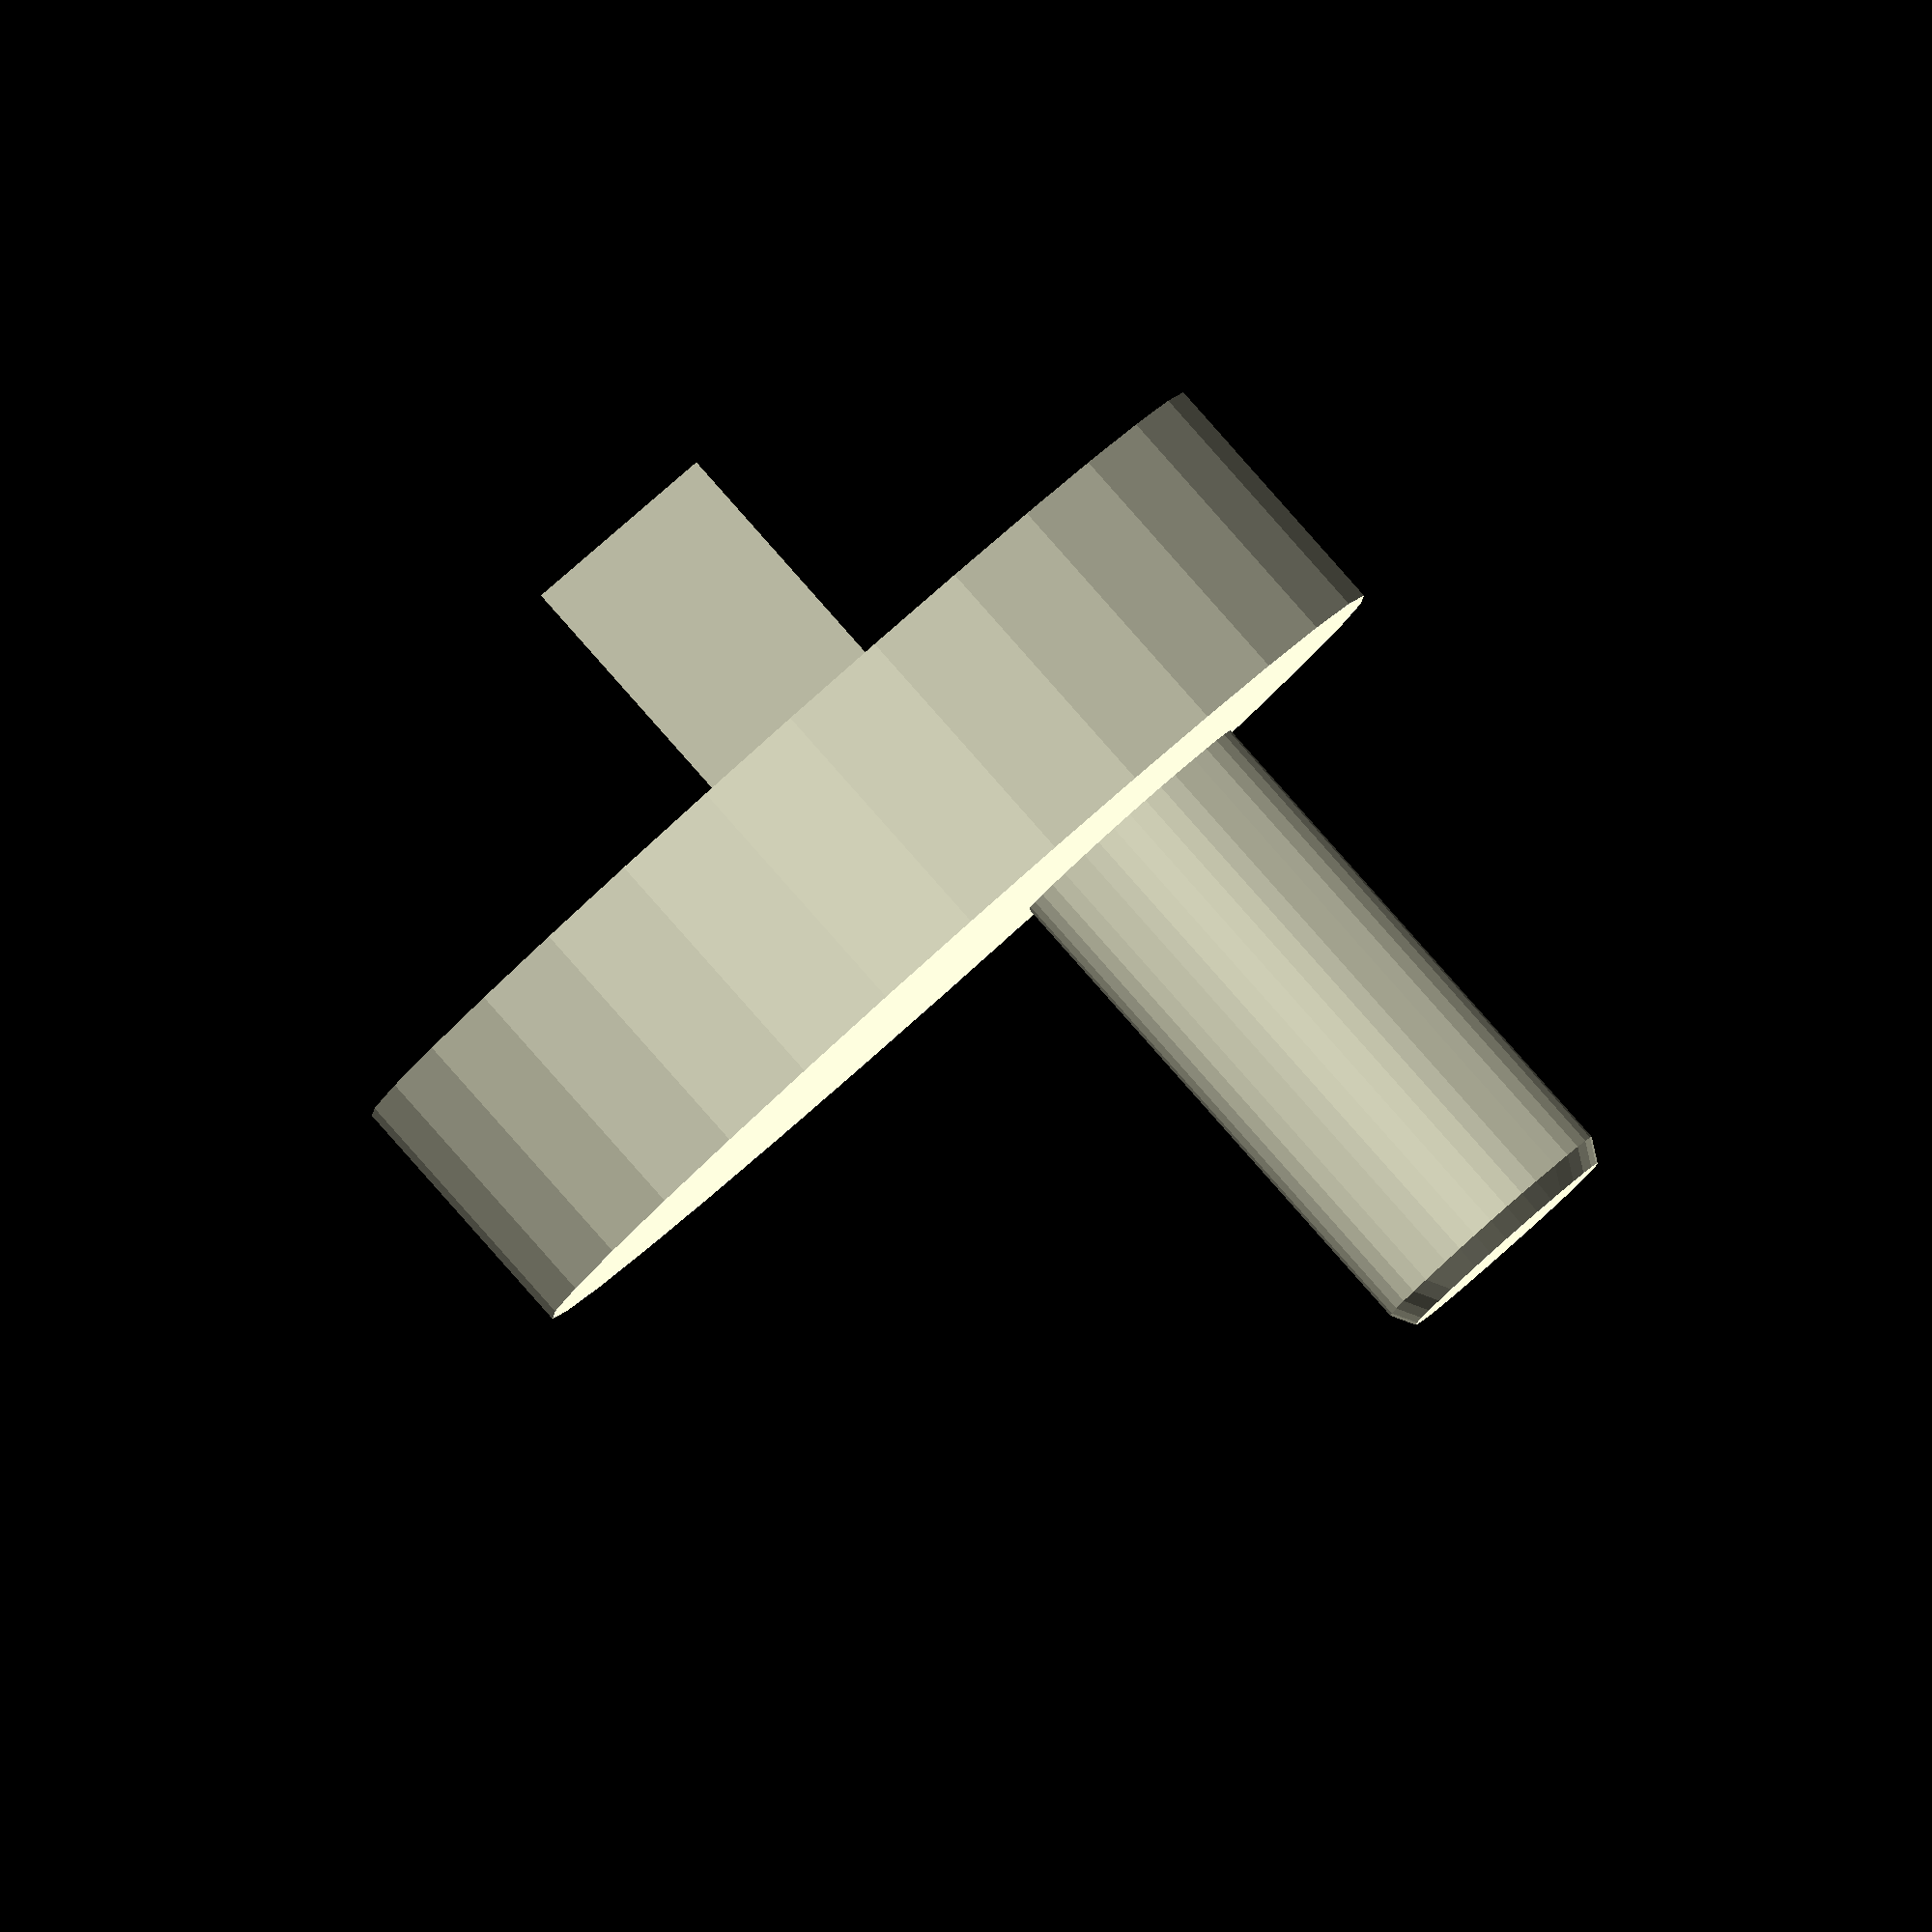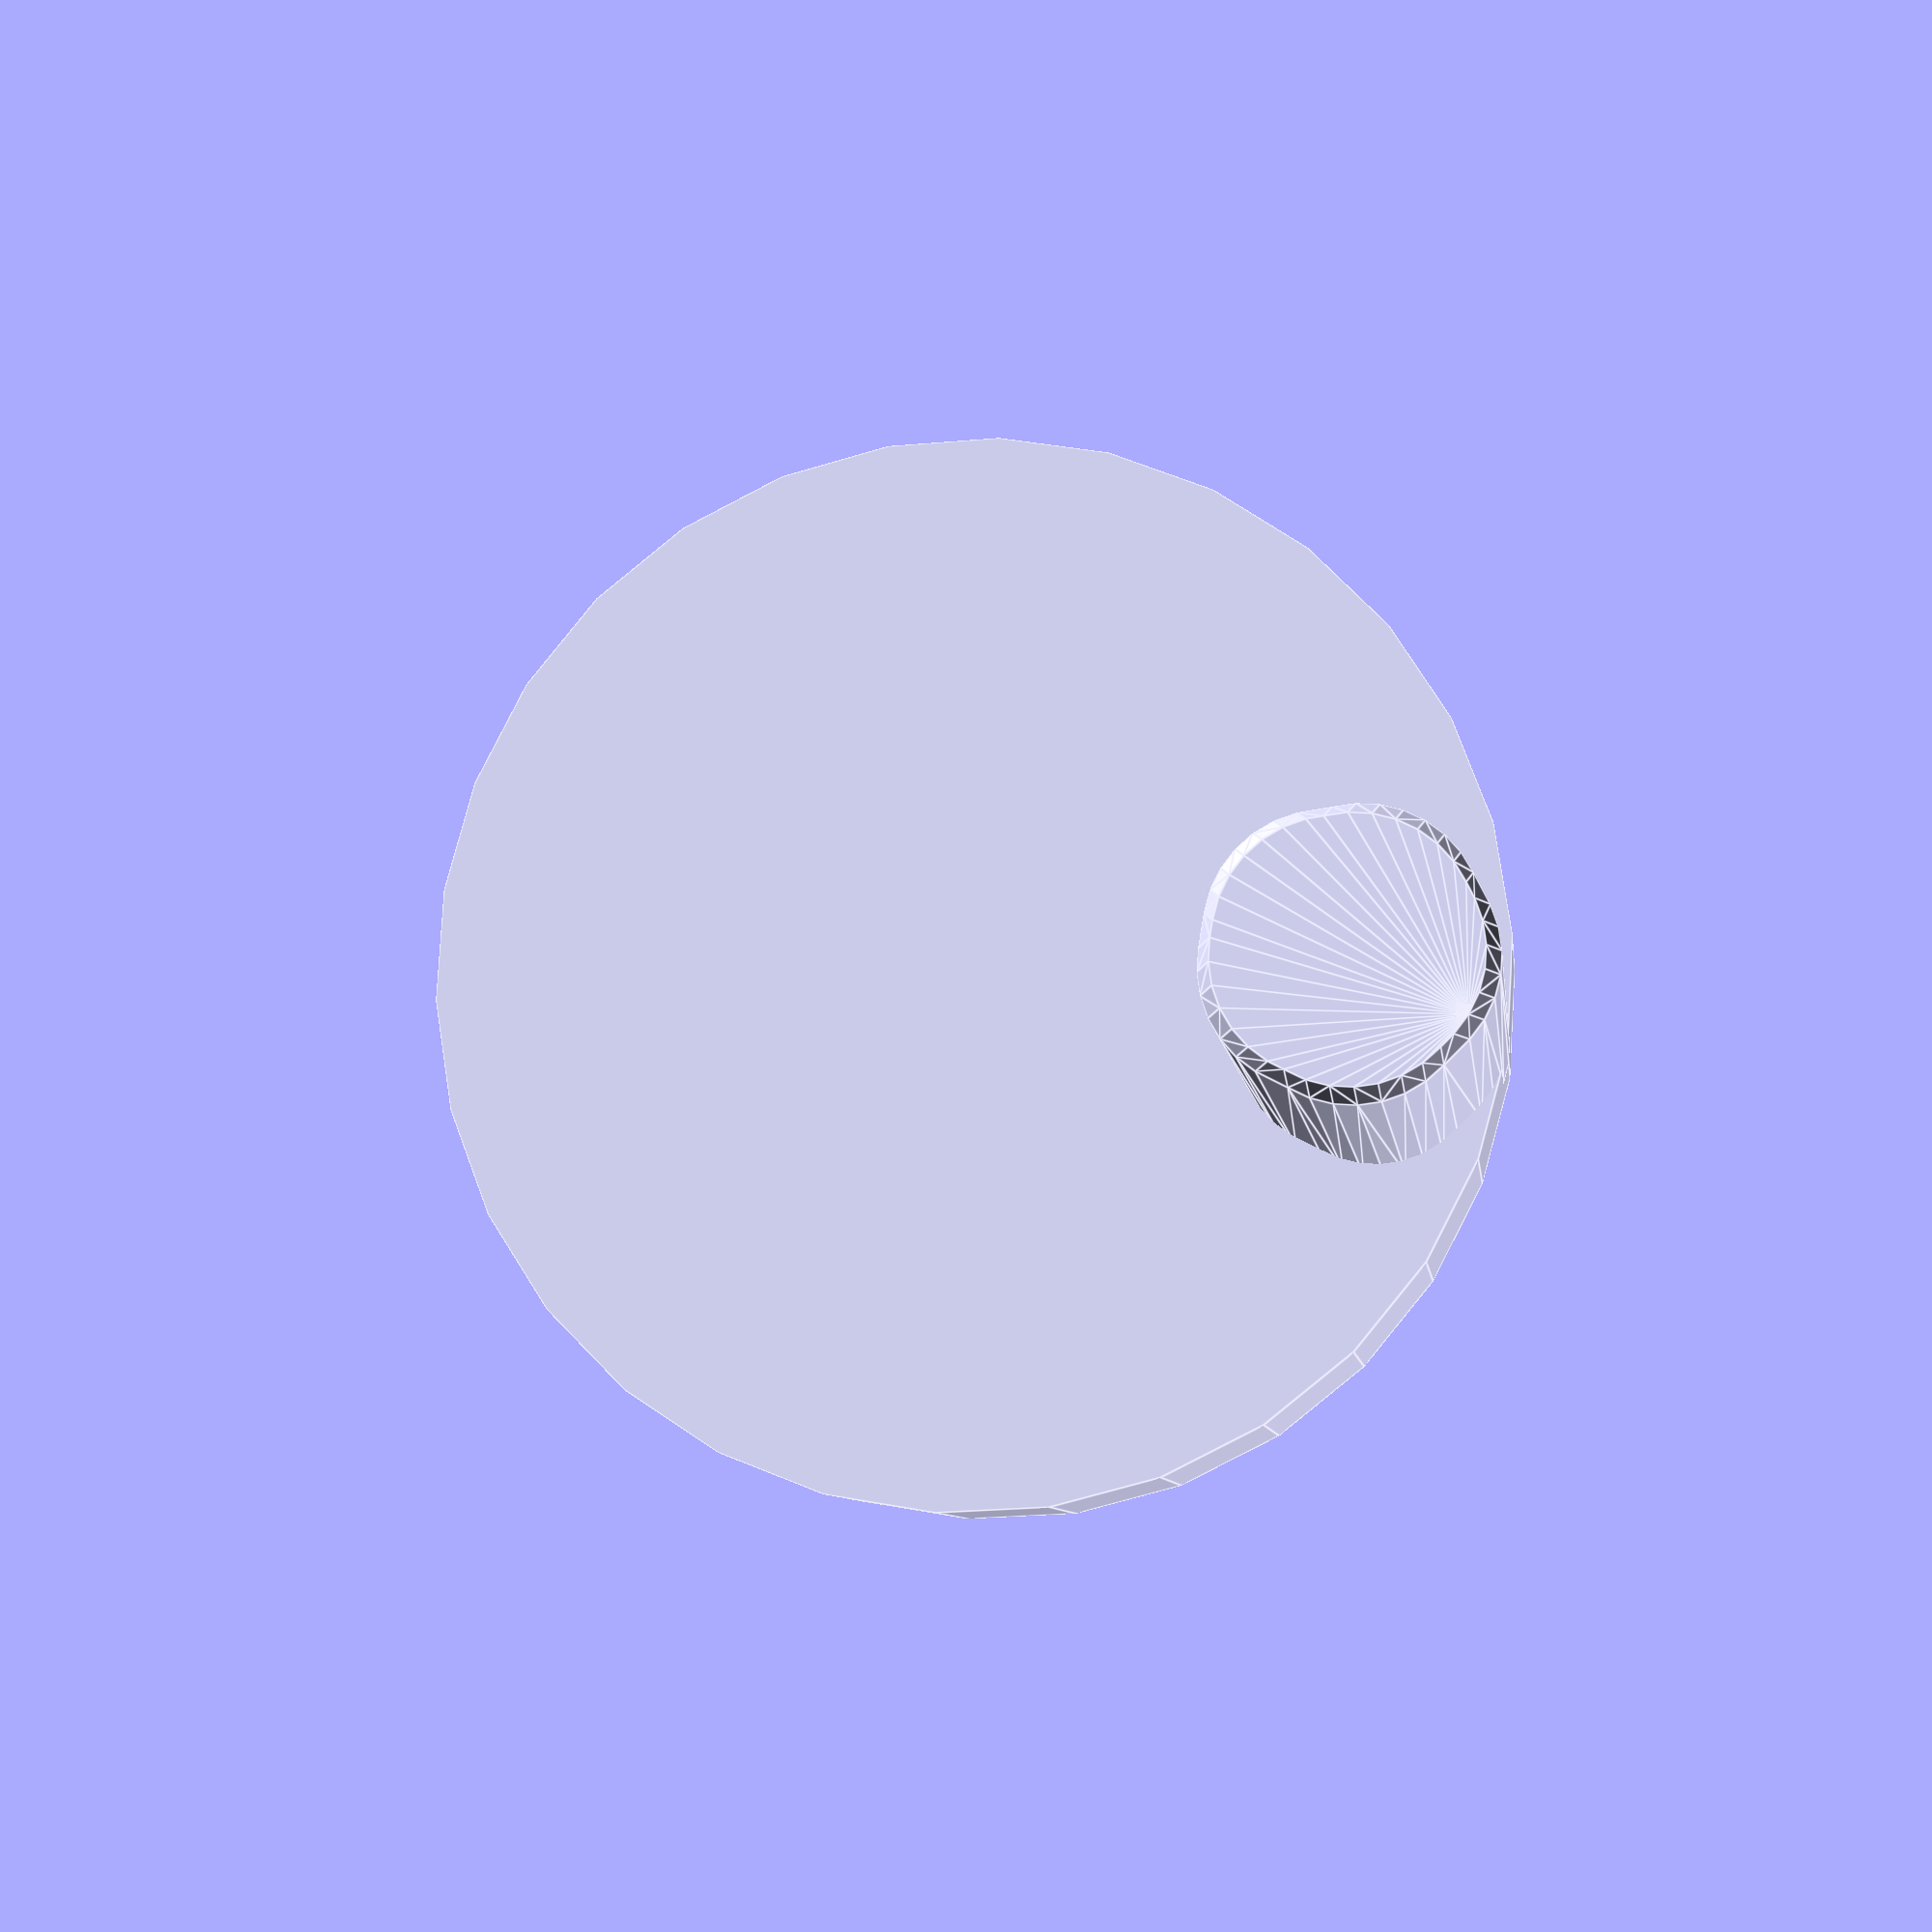
<openscad>

// diameter of the center plug
plug = 10;
// depth of the center plug
h_plug = 10;
// sides of the center plug
sides = 3;
// tolerance 
tolerance = 0.1;

// distance plate diameter
dd = 40;
// distance plate depth
distance = 10;

// handle diameter
handle = 10;
// thumb wheel depth
hd = 20;

translate([0,0,-h_plug])
  rotate([0,0,60])
    cylinder(r=plug/2-tolerance, h=h_plug, $fn=sides);

cylinder(r=dd/2, h=distance);

minkowski() {
translate([(dd-handle)/2,0,distance/2])
  cylinder(r=handle/2-1, h=hd+distance/2, $fn=32);
sphere(1);
}

</openscad>
<views>
elev=272.6 azim=55.8 roll=318.4 proj=o view=solid
elev=7.8 azim=9.4 roll=6.9 proj=p view=edges
</views>
